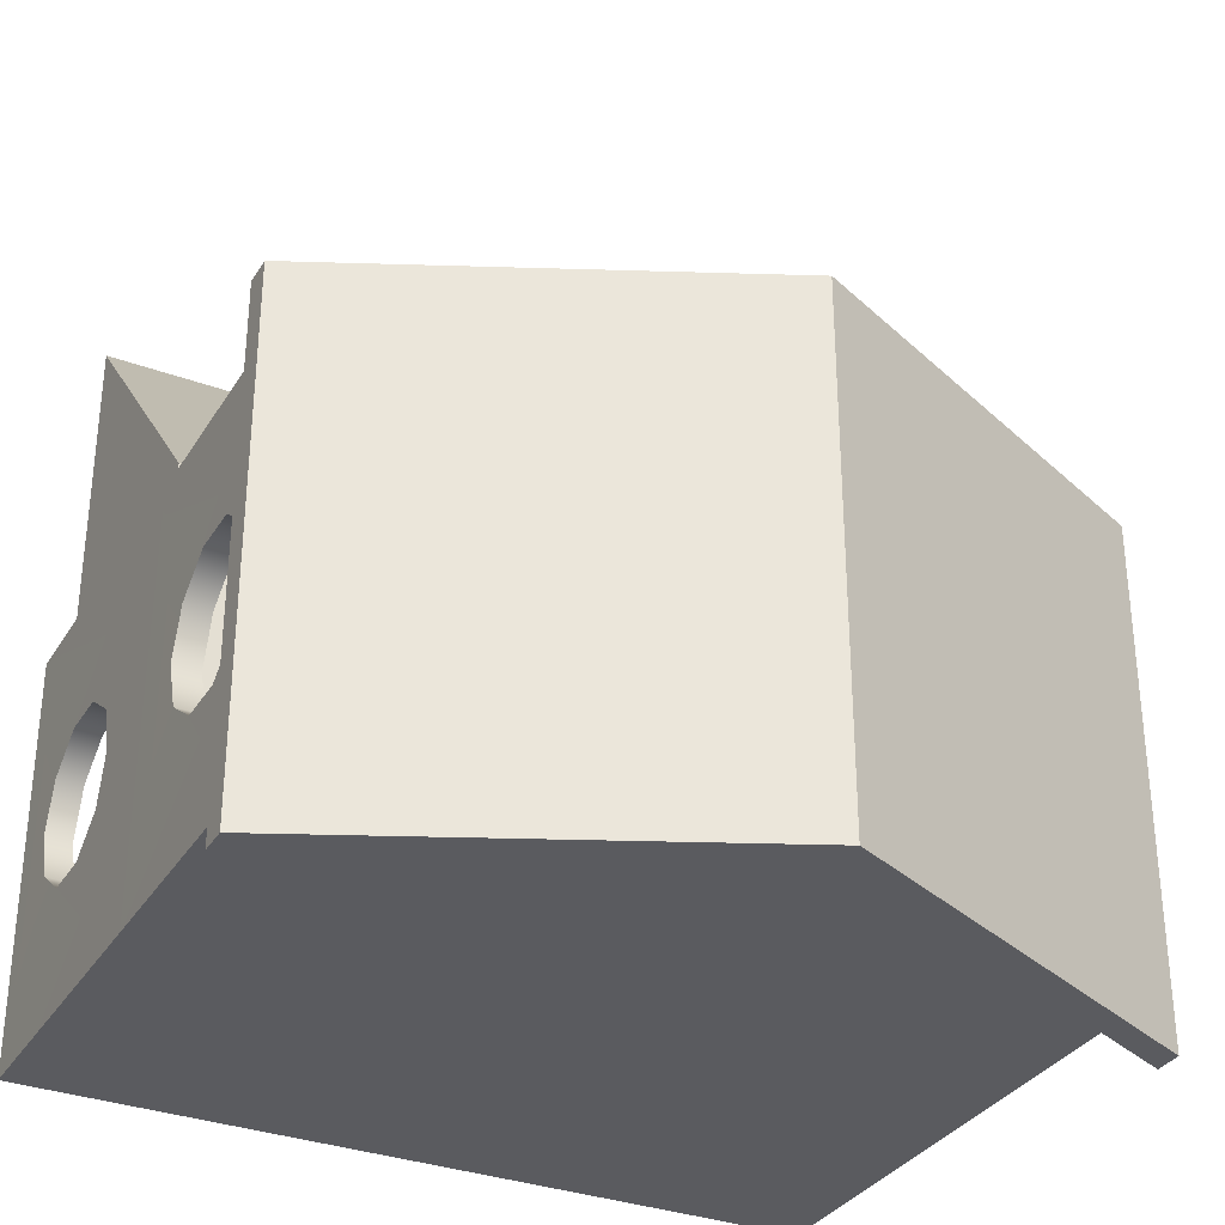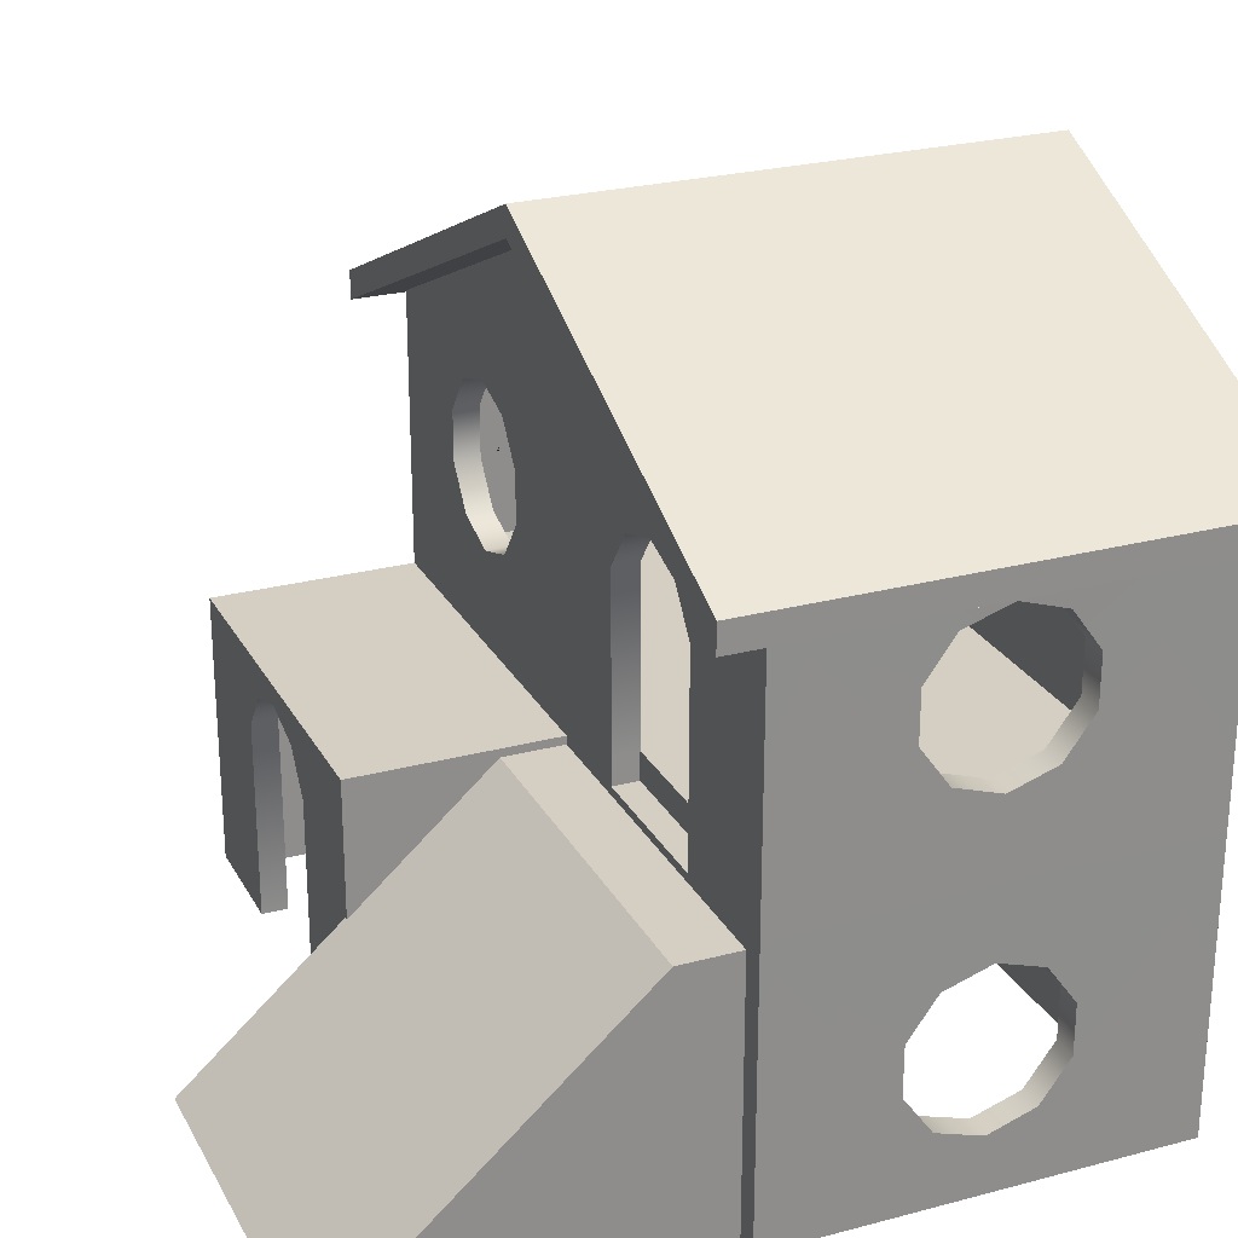
<metadata>
{"format":"obj","ext":"obj","renderer":"f3d","projection":"perspective","resolution":1024,"background":"white","views":[{"elev":-32.8,"azim":153.0,"up":"+Z"},{"elev":25.6,"azim":67.0,"up":"+Y"}]}
</metadata>
<code>
g HamsterHouse_02
v -0.3079 -0.05837 0.03887
v 1.526e-07 -0.05837 0.03887
v 1.526e-07 -0.0809 0.03887
v -0.3079 -0.0809 0.03887
v -0.1135 0.006788 0.03887
v -0.08994 0.03925 0.03887
v -0.1517 -0.005612 0.03887
v -0.1898 0.006788 0.03887
v -0.2134 0.03925 0.03887
v -0.3079 0.1451 0.03887
v -0.2134 0.07937 0.03887
v -0.1898 0.1118 0.03887
v -0.1517 0.1242 0.03887
v 1.526e-07 0.2867 0.03887
v -0.08994 0.07937 0.03887
v -0.1135 0.1118 0.03887
v 0.07854 -0.05837 0.03887
v 0.07854 0.07937 0.03887
v 0.1021 0.1118 0.03887
v 0.1403 0.1242 0.03887
v 0.1784 0.1118 0.03887
v 0.3079 0.1451 0.03887
v 0.202 0.07937 0.03887
v 0.202 -0.05837 0.03887
v 0.3079 -0.05837 0.03887
v 0.3079 -0.0809 0.03887
v 0.202 -0.0809 0.03887
v 0.07854 -0.0809 0.03887
v -0.1517 0.1242 0.01816
v -0.1517 0.1242 0.03887
v -0.1135 0.1118 0.03887
v -0.1135 0.1118 0.01816
v -0.08994 0.07937 0.03887
v -0.08994 0.07937 0.01816
v -0.1898 0.1118 0.01816
v -0.1898 0.1118 0.03887
v -0.2134 0.07937 0.01816
v -0.2134 0.07937 0.03887
v -0.08994 0.03925 0.03887
v -0.08994 0.03925 0.01816
v -0.08994 0.03925 0.01816
v -0.08994 0.03925 0.03887
v -0.1135 0.006788 0.03887
v -0.1135 0.006788 0.01816
v -0.1517 -0.005612 0.03887
v -0.1517 -0.005612 0.01816
v -0.1898 0.006788 0.03887
v -0.1898 0.006788 0.01816
v -0.2134 0.03925 0.03887
v -0.2134 0.03925 0.01816
v -0.2134 0.07937 0.03887
v -0.2134 0.07937 0.01816
v 1.526e-07 0.2867 -0.2891
v -0.3079 0.1451 -0.2891
v -0.3079 -0.05837 -0.2891
v 0.3079 -0.05837 -0.2891
v 0.3079 0.1451 -0.2891
v -0.3079 -0.0809 -0.2891
v 0.3079 -0.0809 -0.2891
v -0.287 0.07937 -0.06337
v -0.3077 0.07937 -0.06337
v -0.3077 0.03925 -0.06337
v -0.287 0.03925 -0.06337
v -0.287 0.1118 -0.08696
v -0.3077 0.1118 -0.08696
v -0.3077 0.006788 -0.08696
v -0.287 0.006788 -0.08696
v -0.3079 -0.005612 -0.1251
v -0.287 -0.005612 -0.1251
v -0.3077 0.006788 -0.1633
v -0.287 0.006788 -0.1633
v -0.3077 0.03925 -0.1869
v -0.287 0.03925 -0.1869
v -0.3077 0.07937 -0.1869
v -0.287 0.07937 -0.1869
v -0.3077 0.1118 -0.1633
v -0.287 0.1118 -0.1633
v -0.3077 0.1242 -0.1251
v -0.287 0.1242 -0.1251
v -0.3077 0.006788 -0.1633
v -0.3079 -0.05837 -0.2891
v -0.3079 0.1451 -0.2891
v -0.3077 0.03925 -0.1869
v -0.3077 0.07937 -0.1869
v -0.3079 -0.005612 -0.1251
v -0.3079 -0.05837 0.03887
v -0.3077 0.006788 -0.08696
v -0.3077 0.1118 -0.1633
v -0.3079 0.1242 -0.1251
v -0.3079 0.1451 0.03887
v -0.3077 0.1118 -0.08696
v -0.3077 0.03925 -0.06337
v -0.3077 0.07937 -0.06337
v -0.3079 -0.0809 0.03887
v -0.3079 -0.0809 -0.2891
v 0.1403 0.1242 0.01816
v 0.1021 0.1118 0.01816
v 0.1021 0.1118 0.03887
v 0.1403 0.1242 0.03887
v 0.07854 0.07937 0.03887
v 0.07854 0.07937 0.01816
v 0.1784 0.1118 0.01816
v 0.1784 0.1118 0.03887
v 0.202 0.07937 0.01816
v 0.202 0.07937 0.03887
v 0.202 -0.05837 0.01816
v 0.202 -0.05837 0.03887
v 0.202 -0.0809 0.03887
v 0.202 -0.0809 0.01816
v 0.07854 0.07937 0.01816
v 0.07854 -0.05837 0.01816
v 0.07854 -0.05837 0.03887
v 0.07854 0.07937 0.03887
v 0.07854 -0.0809 0.01816
v 0.07854 -0.0809 0.03887
v 0.287 0.07937 -0.06337
v 0.287 0.03925 -0.06337
v 0.3077 0.03925 -0.06337
v 0.3077 0.07937 -0.06337
v 0.287 0.1118 -0.08696
v 0.3077 0.1118 -0.08696
v 0.3077 0.006788 -0.08696
v 0.287 0.006788 -0.08696
v 0.3079 -0.005612 -0.1251
v 0.287 -0.005612 -0.1251
v 0.3077 0.006788 -0.1633
v 0.287 0.006788 -0.1633
v 0.3077 0.03925 -0.1869
v 0.287 0.03925 -0.1869
v 0.3077 0.07937 -0.1869
v 0.287 0.07937 -0.1869
v 0.3077 0.1118 -0.1633
v 0.287 0.1118 -0.1633
v 0.3077 0.1242 -0.1251
v 0.287 0.1242 -0.1251
v 0.3079 0.1451 -0.2891
v 0.3079 -0.05837 -0.2891
v 0.3077 0.006788 -0.1633
v 0.3077 0.03925 -0.1869
v 0.3077 0.07937 -0.1869
v 0.3079 -0.005612 -0.1251
v 0.3079 -0.05837 0.03887
v 0.3077 0.006788 -0.08696
v 0.3077 0.1118 -0.1633
v 0.3079 0.1242 -0.1251
v 0.3079 0.1451 0.03887
v 0.3077 0.1118 -0.08696
v 0.3077 0.03925 -0.06337
v 0.3077 0.07937 -0.06337
v 0.3079 -0.0809 -0.2891
v 0.3079 -0.0809 0.03887
v -0.3216 0.1322 -0.3273
v -0.3216 0.1322 0.07704
v 1.526e-07 0.2794 0.07704
v 1.526e-07 0.2794 -0.3273
v 0.3216 0.1322 -0.3273
v 1.526e-07 0.2794 -0.3273
v 1.526e-07 0.2794 0.07704
v 0.3216 0.1322 0.07704
v -0.3216 0.1549 -0.3273
v 1.526e-07 0.3021 -0.3273
v 1.526e-07 0.3021 0.07704
v -0.3216 0.1549 0.07704
v 0.3216 0.1549 -0.3273
v 0.3216 0.1549 0.07704
v 1.526e-07 0.3021 0.07704
v 1.526e-07 0.3021 -0.3273
v -0.3216 0.1322 0.07704
v -0.3216 0.1322 -0.3273
v -0.3216 0.1549 -0.3273
v -0.3216 0.1549 0.07704
v 1.526e-07 0.2794 0.07704
v 1.526e-07 0.3021 0.07704
v 0.3216 0.1549 0.07704
v 0.3216 0.1322 0.07704
v -0.3216 0.1549 0.07704
v -0.3216 0.1322 0.07704
v 0.3216 0.1322 0.07704
v 0.3216 0.1549 0.07704
v 0.3216 0.1549 -0.3273
v 0.3216 0.1322 -0.3273
v -0.3216 0.1322 -0.3273
v 1.526e-07 0.2794 -0.3273
v 1.526e-07 0.3021 -0.3273
v -0.3216 0.1549 -0.3273
v 0.3216 0.1322 -0.3273
v 0.3216 0.1549 -0.3273
v 0.287 0.1531 0.01816
v 0.287 0.1118 -0.08696
v 0.287 0.1242 -0.1251
v 0.287 0.1531 -0.2731
v 0.287 0.1118 -0.1633
v 0.287 0.07937 -0.06337
v 0.287 -0.05837 0.002658
v 0.287 0.03925 -0.06337
v 0.287 0.006788 -0.08696
v 0.287 0.07937 -0.1869
v 0.287 0.03925 -0.1869
v 0.287 0.006788 -0.1633
v 0.287 -0.05837 -0.2731
v 0.287 -0.005612 -0.1251
v 1.526e-07 0.2824 -0.2731
v 0.287 0.1531 -0.2731
v 0.287 -0.05837 -0.2731
v -0.287 -0.05837 -0.2731
v -0.287 0.1531 -0.2731
v -0.287 0.1531 -0.2731
v -0.287 0.1118 -0.1633
v -0.287 0.1242 -0.1251
v -0.287 0.1549 0.01816
v -0.287 0.1118 -0.08696
v -0.287 -0.05837 0.01816
v -0.287 0.07937 -0.06337
v -0.287 0.03925 -0.06337
v -0.287 0.006788 -0.08696
v -0.287 0.07937 -0.1869
v -0.287 0.03925 -0.1869
v -0.287 0.006788 -0.1633
v -0.287 -0.05837 -0.2731
v -0.287 -0.005612 -0.1251
v 0.07854 -0.05837 0.01816
v -0.08994 0.03925 0.01816
v -0.1135 0.006788 0.01816
v -0.287 -0.05837 0.01816
v -0.1517 -0.005612 0.01816
v -0.1898 0.006788 0.01816
v -0.2134 0.03925 0.01816
v 0.07854 0.07937 0.01816
v -0.08994 0.07937 0.01816
v -0.1135 0.1118 0.01816
v -0.1517 0.1242 0.01816
v 0.1021 0.1118 0.01816
v -0.2134 0.07937 0.01816
v -0.287 0.1549 0.01816
v -0.1898 0.1118 0.01816
v 1.526e-07 0.2867 0.01816
v 0.1403 0.1242 0.01816
v 0.287 0.1531 0.01816
v 0.1784 0.1118 0.01816
v 0.202 0.07937 0.01816
v 0.202 -0.05837 0.01816
v 0.287 -0.05837 0.002658
v -0.287 -0.05837 -0.2731
v 0.287 -0.05837 -0.2731
v 0.202 -0.05837 0.01816
v 0.07854 -0.05837 0.01816
v 0.287 -0.05837 0.002658
v -0.287 -0.05837 0.01816
v 0.07854 -0.05837 0.01816
v 0.202 -0.05837 0.01816
v 0.202 -0.0809 0.01816
v 0.07854 -0.0809 0.01816
v -0.1517 -0.09695 0.1798
v -0.1898 -0.1093 0.1798
v -0.1898 -0.1093 0.2006
v -0.1517 -0.09695 0.2006
v -0.2134 -0.1418 0.2006
v -0.2134 -0.1418 0.1798
v -0.1135 -0.1093 0.1798
v -0.1135 -0.1093 0.2006
v -0.08994 -0.1418 0.1798
v -0.08994 -0.1418 0.2006
v -0.08994 -0.3021 0.1798
v -0.08994 -0.3021 0.2006
v -0.2134 -0.1418 0.1798
v -0.2134 -0.3021 0.1798
v -0.2134 -0.3021 0.2006
v -0.2134 -0.1418 0.2006
v -0.3079 -0.0809 -0.2891
v -0.3079 -0.3021 -0.2891
v 0.3079 -0.3021 -0.2891
v 0.3079 -0.0809 -0.2891
v 0.287 -0.171 -0.06337
v 0.287 -0.2111 -0.06337
v 0.3077 -0.2111 -0.06337
v 0.3077 -0.171 -0.06337
v 0.287 -0.1385 -0.08696
v 0.3077 -0.1385 -0.08696
v 0.3077 -0.2436 -0.08696
v 0.287 -0.2436 -0.08696
v 0.3079 -0.256 -0.1251
v 0.287 -0.256 -0.1251
v 0.3077 -0.2436 -0.1633
v 0.287 -0.2436 -0.1633
v 0.3077 -0.2111 -0.1869
v 0.287 -0.2111 -0.1869
v 0.3077 -0.171 -0.1869
v 0.287 -0.171 -0.1869
v 0.3077 -0.1385 -0.1633
v 0.287 -0.1385 -0.1633
v 0.3077 -0.1261 -0.1251
v 0.287 -0.1261 -0.1251
v 0.3079 -0.0809 -0.2891
v 0.3079 -0.3021 -0.2891
v 0.3077 -0.2436 -0.1633
v 0.3077 -0.2111 -0.1869
v 0.3077 -0.171 -0.1869
v 0.3079 -0.256 -0.1251
v 0.3079 -0.3021 0.03887
v 0.3077 -0.2436 -0.08696
v 0.3077 -0.1385 -0.1633
v 0.3079 -0.1261 -0.1251
v 0.3079 -0.0809 0.03887
v 0.3077 -0.1385 -0.08696
v 0.3077 -0.2111 -0.06337
v 0.3077 -0.171 -0.06337
v -0.287 -0.171 -0.06337
v -0.3077 -0.171 -0.06337
v -0.3077 -0.2111 -0.06337
v -0.287 -0.2111 -0.06337
v -0.287 -0.1385 -0.08696
v -0.3077 -0.1385 -0.08696
v -0.3077 -0.2436 -0.08696
v -0.287 -0.2436 -0.08696
v -0.3079 -0.256 -0.1251
v -0.287 -0.256 -0.1251
v -0.3077 -0.2436 -0.1633
v -0.287 -0.2436 -0.1633
v -0.3077 -0.2111 -0.1869
v -0.287 -0.2111 -0.1869
v -0.3077 -0.171 -0.1869
v -0.287 -0.171 -0.1869
v -0.3077 -0.1385 -0.1633
v -0.287 -0.1385 -0.1633
v -0.3077 -0.1261 -0.1251
v -0.287 -0.1261 -0.1251
v -0.3077 -0.2436 -0.1633
v -0.3079 -0.3021 -0.2891
v -0.3079 -0.0809 -0.2891
v -0.3077 -0.2111 -0.1869
v -0.3077 -0.171 -0.1869
v -0.3079 -0.256 -0.1251
v -0.3079 -0.3021 0.03887
v -0.3077 -0.2436 -0.08696
v -0.3077 -0.1385 -0.1633
v -0.3079 -0.1261 -0.1251
v -0.3079 -0.0809 0.03887
v -0.3077 -0.1385 -0.08696
v -0.3077 -0.2111 -0.06337
v -0.3077 -0.171 -0.06337
v -0.3079 -0.3021 0.2006
v -0.3079 -0.0809 0.2006
v 0.2891 -0.08762 0.08758
v 0.2891 -0.3021 0.3273
v -0.003229 -0.3021 0.3273
v -0.003229 -0.08762 0.08758
v 0.2891 -0.3021 0.3273
v 0.2891 -0.3021 0.03887
v -0.003229 -0.3021 0.03887
v -0.003229 -0.3021 0.3273
v 0.2891 -0.3021 0.3273
v 0.2891 -0.08762 0.08758
v 0.2891 -0.08762 0.03887
v 0.2891 -0.3021 0.03887
v -0.003229 -0.08762 0.03887
v -0.003229 -0.08762 0.08758
v -0.003229 -0.3021 0.3273
v -0.003229 -0.3021 0.03887
v 1.526e-07 -0.0809 0.2006
v -0.08994 -0.1418 0.2006
v -0.1135 -0.1093 0.2006
v -0.1517 -0.09695 0.2006
v -0.3079 -0.0809 0.2006
v -0.1898 -0.1093 0.2006
v -0.2134 -0.1418 0.2006
v -0.08994 -0.3021 0.2006
v 1.526e-07 -0.3021 0.2006
v -0.2134 -0.3021 0.2006
v -0.3079 -0.3021 0.2006
v -0.3079 -0.0809 0.03887
v 1.526e-07 -0.0809 0.03887
v 1.526e-07 -0.0809 0.2006
v -0.3079 -0.0809 0.2006
v -0.2134 -0.3021 0.1798
v -0.2134 -0.1418 0.1798
v -0.287 -0.09163 0.1798
v -0.287 -0.3021 0.1798
v -0.1898 -0.1093 0.1798
v -0.1517 -0.09163 0.1798
v -0.1517 -0.09695 0.1798
v -0.1135 -0.1093 0.1798
v -0.01656 -0.09163 0.1798
v -0.08994 -0.1418 0.1798
v -0.08994 -0.3021 0.1798
v -0.01656 -0.3021 0.1798
v -0.287 -0.09163 0.1798
v -0.287 -0.09163 -0.005606
v -0.287 -0.3021 -0.005606
v -0.287 -0.3021 0.1798
v -0.287 -0.2111 -0.06337
v -0.287 -0.2436 -0.08696
v -0.287 -0.171 -0.06337
v -0.287 -0.1385 -0.08696
v -0.287 -0.1261 -0.1251
v -0.287 -0.09163 -0.2731
v -0.287 -0.1385 -0.1633
v -0.287 -0.171 -0.1869
v -0.287 -0.2111 -0.1869
v -0.287 -0.3021 -0.2731
v -0.287 -0.2436 -0.1633
v -0.287 -0.256 -0.1251
v -0.287 -0.09163 -0.2731
v 0.287 -0.09163 -0.2731
v 0.287 -0.3021 -0.2731
v -0.287 -0.3021 -0.2731
v 0.287 -0.3021 0.002658
v 0.287 -0.3021 -0.2731
v 0.287 -0.256 -0.1251
v 0.287 -0.2436 -0.08696
v 0.287 -0.2111 -0.06337
v 0.287 -0.2436 -0.1633
v 0.287 -0.2111 -0.1869
v 0.287 -0.171 -0.1869
v 0.287 -0.09163 -0.2731
v 0.287 -0.1385 -0.1633
v 0.287 -0.1261 -0.1251
v 0.287 -0.09163 0.002658
v 0.287 -0.1385 -0.08696
v 0.287 -0.171 -0.06337
v -0.01656 -0.09163 0.1798
v -0.287 -0.09163 -0.005606
v -0.287 -0.09163 0.1798
v -0.1517 -0.09163 0.1798
v -0.01656 -0.09163 0.002658
v -0.287 -0.09163 -0.2731
v 0.287 -0.09163 -0.2731
v 0.287 -0.09163 0.002658
v 0.202 -0.3021 0.03887
v -0.01656 -0.3021 0.002658
v 0.07854 -0.3021 0.03887
v 0.3079 -0.3021 0.03887
v 0.287 -0.3021 0.002658
v 0.3079 -0.3021 -0.2891
v 0.287 -0.3021 -0.2731
v -0.3079 -0.3021 -0.2891
v -0.287 -0.3021 -0.2731
v -0.3079 -0.3021 0.03887
v -0.287 -0.3021 -0.005606
v -0.3079 -0.3021 0.2006
v -0.287 -0.3021 0.1798
v -0.2134 -0.3021 0.2006
v -0.2134 -0.3021 0.1798
v 1.526e-07 -0.3021 0.03887
v -0.01656 -0.3021 0.1798
v 1.526e-07 -0.3021 0.2006
v -0.08994 -0.3021 0.1798
v -0.08994 -0.3021 0.2006
v 0.202 -0.0809 0.01816
v 0.202 -0.0809 0.03887
v 0.07854 -0.0809 0.03887
v 0.07854 -0.0809 0.01816
v 0.3079 -0.0809 0.03887
v 0.3079 -0.3021 0.03887
v 0.202 -0.3021 0.03887
v 0.202 -0.0809 0.03887
v 0.07854 -0.3021 0.03887
v 0.07854 -0.0809 0.03887
v 1.526e-07 -0.0809 0.03887
v 1.526e-07 -0.3021 0.03887
v 1.526e-07 -0.0809 0.2006
v 1.526e-07 -0.0809 0.03887
v 1.526e-07 -0.3021 0.03887
v 1.526e-07 -0.3021 0.2006
v -0.01656 -0.09163 0.002658
v -0.01656 -0.09163 0.1798
v -0.01656 -0.3021 0.1798
v -0.01656 -0.3021 0.002658
v -0.01656 -0.09163 0.002658
v -0.01656 -0.3021 0.002658
v 0.287 -0.3021 0.002658
v 0.287 -0.09163 0.002658
v 0.2891 -0.08762 0.03887
v 0.2891 -0.08762 0.08758
v -0.003229 -0.08762 0.08758
v -0.003229 -0.08762 0.03887
g HamsterHouse_02_0
f 3 2 1
f 4 3 1
f 5 1 2
f 2 6 5
f 5 7 1
f 7 8 1
f 8 9 1
f 9 10 1
f 9 11 10
f 10 11 12
f 10 12 13
f 14 10 13
f 15 2 14
f 2 15 6
f 14 16 15
f 14 13 16
f 14 2 17
f 14 17 18
f 14 18 19
f 14 19 20
f 14 20 21
f 22 14 21
f 21 23 22
f 22 23 24
f 25 22 24
f 26 25 24
f 27 26 24
f 28 17 2
f 3 28 2
f 31 30 29
f 32 31 29
f 33 31 32
f 34 33 32
f 29 30 35
f 30 36 35
f 35 36 37
f 36 38 37
f 39 33 34
f 40 39 34
f 43 42 41
f 44 43 41
f 45 43 44
f 46 45 44
f 47 45 46
f 48 47 46
f 49 47 48
f 50 49 48
f 51 49 50
f 52 51 50
f 55 54 53
f 56 55 53
f 57 56 53
f 58 55 56
f 59 58 56
f 62 61 60
f 63 62 60
f 60 61 64
f 61 65 64
f 66 62 63
f 67 66 63
f 68 66 67
f 69 68 67
f 70 68 69
f 71 70 69
f 72 70 71
f 73 72 71
f 74 72 73
f 75 74 73
f 76 74 75
f 77 76 75
f 78 76 77
f 79 78 77
f 65 78 79
f 64 65 79
f 82 81 80
f 80 83 82
f 83 84 82
f 81 85 80
f 85 81 86
f 86 87 85
f 82 84 88
f 88 89 82
f 89 90 82
f 87 86 90
f 89 91 90
f 90 92 87
f 90 93 92
f 90 91 93
f 94 86 81
f 95 94 81
f 98 97 96
f 99 98 96
f 98 100 97
f 100 101 97
f 99 96 102
f 103 99 102
f 103 102 104
f 105 103 104
f 105 104 106
f 107 105 106
f 108 107 106
f 109 108 106
f 112 111 110
f 113 112 110
f 114 111 112
f 115 114 112
f 118 117 116
f 119 118 116
f 119 116 120
f 121 119 120
f 118 122 117
f 122 123 117
f 122 124 123
f 124 125 123
f 124 126 125
f 126 127 125
f 126 128 127
f 128 129 127
f 128 130 129
f 130 131 129
f 130 132 131
f 132 133 131
f 132 134 133
f 134 135 133
f 121 120 135
f 134 121 135
f 138 137 136
f 136 139 138
f 136 140 139
f 137 138 141
f 141 142 137
f 142 141 143
f 144 140 136
f 136 145 144
f 145 136 146
f 146 142 143
f 146 147 145
f 143 148 146
f 148 149 146
f 149 147 146
f 150 137 142
f 151 150 142
f 154 153 152
f 155 154 152
f 158 157 156
f 159 158 156
f 162 161 160
f 163 162 160
f 166 165 164
f 167 166 164
f 170 169 168
f 171 170 168
f 174 173 172
f 175 174 172
f 173 176 172
f 176 177 172
f 180 179 178
f 181 180 178
f 184 183 182
f 185 184 182
f 183 184 186
f 184 187 186
f 190 189 188
f 190 188 191
f 191 192 190
f 188 189 193
f 194 188 193
f 195 194 193
f 194 195 196
f 197 192 191
f 198 197 191
f 199 198 191
f 191 200 199
f 200 194 196
f 196 201 200
f 200 201 199
f 204 203 202
f 202 205 204
f 202 206 205
f 209 208 207
f 209 207 210
f 210 211 209
f 210 212 211
f 212 213 211
f 213 212 214
f 214 212 215
f 207 208 216
f 207 216 217
f 207 217 218
f 218 212 219
f 219 207 218
f 218 220 212
f 212 220 215
f 223 222 221
f 221 224 223
f 224 225 223
f 224 226 225
f 224 227 226
f 228 221 222
f 228 222 229
f 228 229 230
f 228 230 231
f 231 232 228
f 233 227 224
f 233 224 234
f 234 231 235
f 235 233 234
f 231 234 236
f 232 231 236
f 236 237 232
f 236 238 237
f 238 239 237
f 240 239 238
f 241 240 238
f 238 242 241
f 245 244 243
f 246 245 243
f 244 245 247
f 246 243 248
f 251 250 249
f 252 251 249
f 255 254 253
f 256 255 253
f 255 257 254
f 257 258 254
f 256 253 259
f 260 256 259
f 260 259 261
f 262 260 261
f 262 261 263
f 264 262 263
f 267 266 265
f 268 267 265
f 271 270 269
f 272 271 269
f 275 274 273
f 276 275 273
f 276 273 277
f 278 276 277
f 275 279 274
f 279 280 274
f 279 281 280
f 281 282 280
f 281 283 282
f 283 284 282
f 283 285 284
f 285 286 284
f 285 287 286
f 287 288 286
f 287 289 288
f 289 290 288
f 289 291 290
f 291 292 290
f 278 277 292
f 291 278 292
f 295 294 293
f 293 296 295
f 293 297 296
f 294 295 298
f 298 299 294
f 299 298 300
f 301 297 293
f 293 302 301
f 302 293 303
f 303 299 300
f 303 304 302
f 300 305 303
f 305 306 303
f 306 304 303
f 309 308 307
f 310 309 307
f 307 308 311
f 308 312 311
f 313 309 310
f 314 313 310
f 315 313 314
f 316 315 314
f 317 315 316
f 318 317 316
f 319 317 318
f 320 319 318
f 321 319 320
f 322 321 320
f 323 321 322
f 324 323 322
f 325 323 324
f 326 325 324
f 312 325 326
f 311 312 326
f 329 328 327
f 327 330 329
f 330 331 329
f 328 332 327
f 332 328 333
f 333 334 332
f 329 331 335
f 335 336 329
f 336 337 329
f 334 333 337
f 336 338 337
f 337 339 334
f 337 340 339
f 337 338 340
f 333 341 337
f 341 342 337
f 345 344 343
f 346 345 343
f 349 348 347
f 350 349 347
f 353 352 351
f 354 353 351
f 357 356 355
f 358 357 355
f 361 360 359
f 359 362 361
f 359 363 362
f 363 364 362
f 363 365 364
f 359 360 366
f 367 359 366
f 365 363 368
f 363 369 368
f 372 371 370
f 373 372 370
f 376 375 374
f 377 376 374
f 378 375 376
f 378 376 379
f 379 380 378
f 381 380 379
f 381 379 382
f 383 381 382
f 384 383 382
f 382 385 384
f 388 387 386
f 389 388 386
f 390 387 388
f 388 391 390
f 390 392 387
f 387 392 393
f 393 394 387
f 394 395 387
f 395 394 396
f 396 397 395
f 395 397 398
f 399 395 398
f 398 400 399
f 388 399 400
f 388 401 391
f 400 401 388
f 404 403 402
f 405 404 402
f 408 407 406
f 406 409 408
f 406 410 409
f 407 408 411
f 411 412 407
f 407 412 413
f 414 407 413
f 414 413 415
f 415 416 414
f 416 417 414
f 410 406 417
f 417 416 418
f 417 419 410
f 417 418 419
f 422 421 420
f 423 422 420
f 421 424 420
f 421 425 424
f 425 426 424
f 424 426 427
f 430 429 428
f 431 428 429
f 432 431 429
f 433 431 432
f 434 433 432
f 435 433 434
f 436 435 434
f 437 435 436
f 438 437 436
f 439 437 438
f 440 439 438
f 441 439 440
f 442 441 440
f 429 430 443
f 429 443 444
f 443 445 444
f 444 445 446
f 445 447 446
f 450 449 448
f 451 450 448
f 454 453 452
f 455 454 452
f 454 455 456
f 455 457 456
f 457 458 456
f 458 459 456
f 462 461 460
f 463 462 460
f 466 465 464
f 467 466 464
f 470 469 468
f 471 470 468
f 474 473 472
f 475 474 472

</code>
